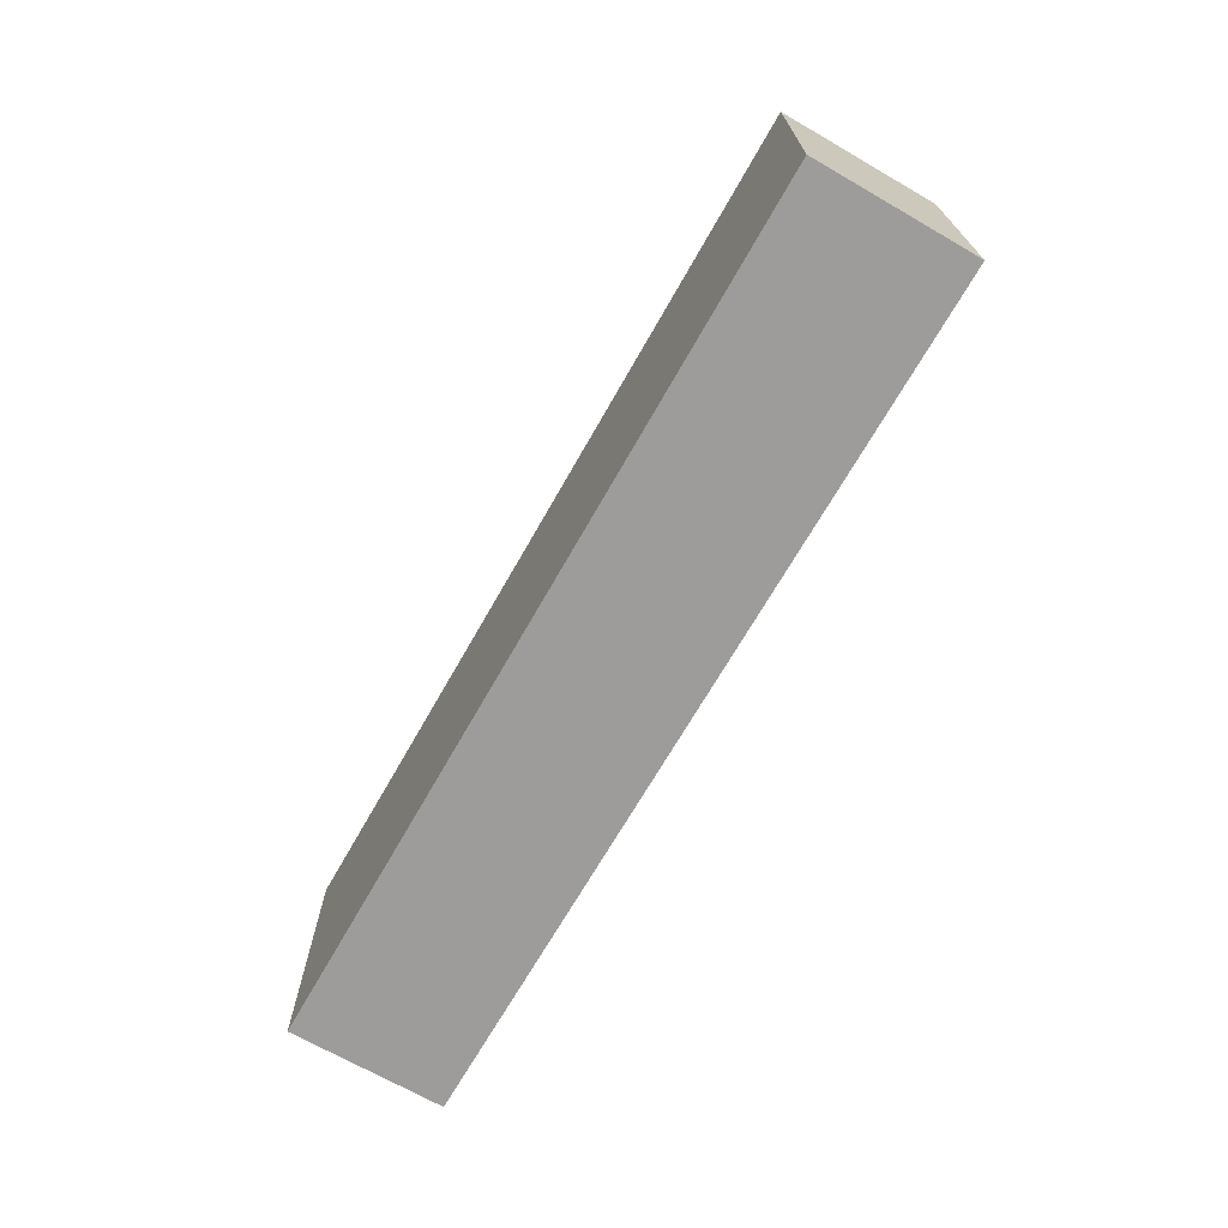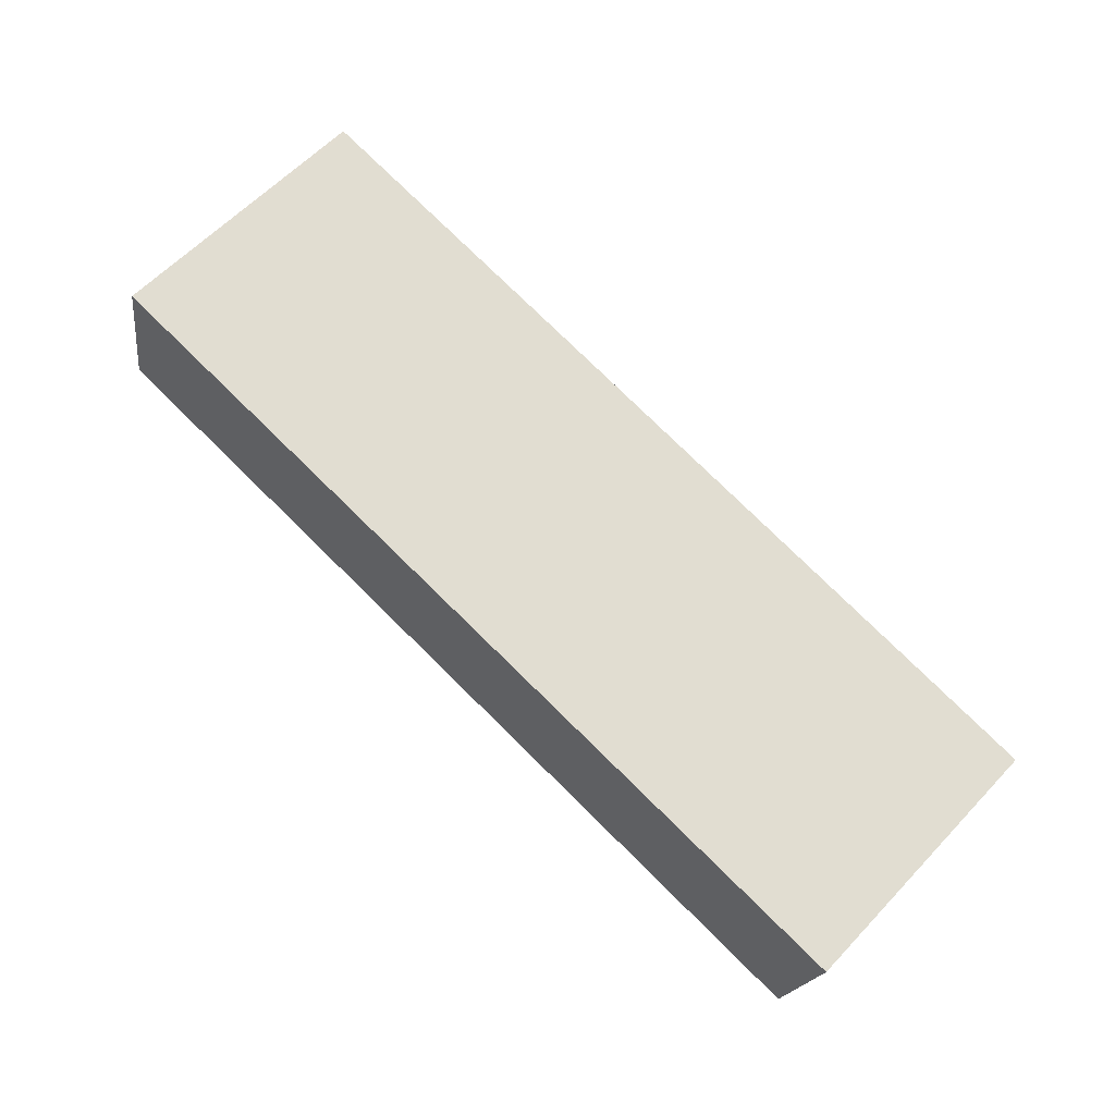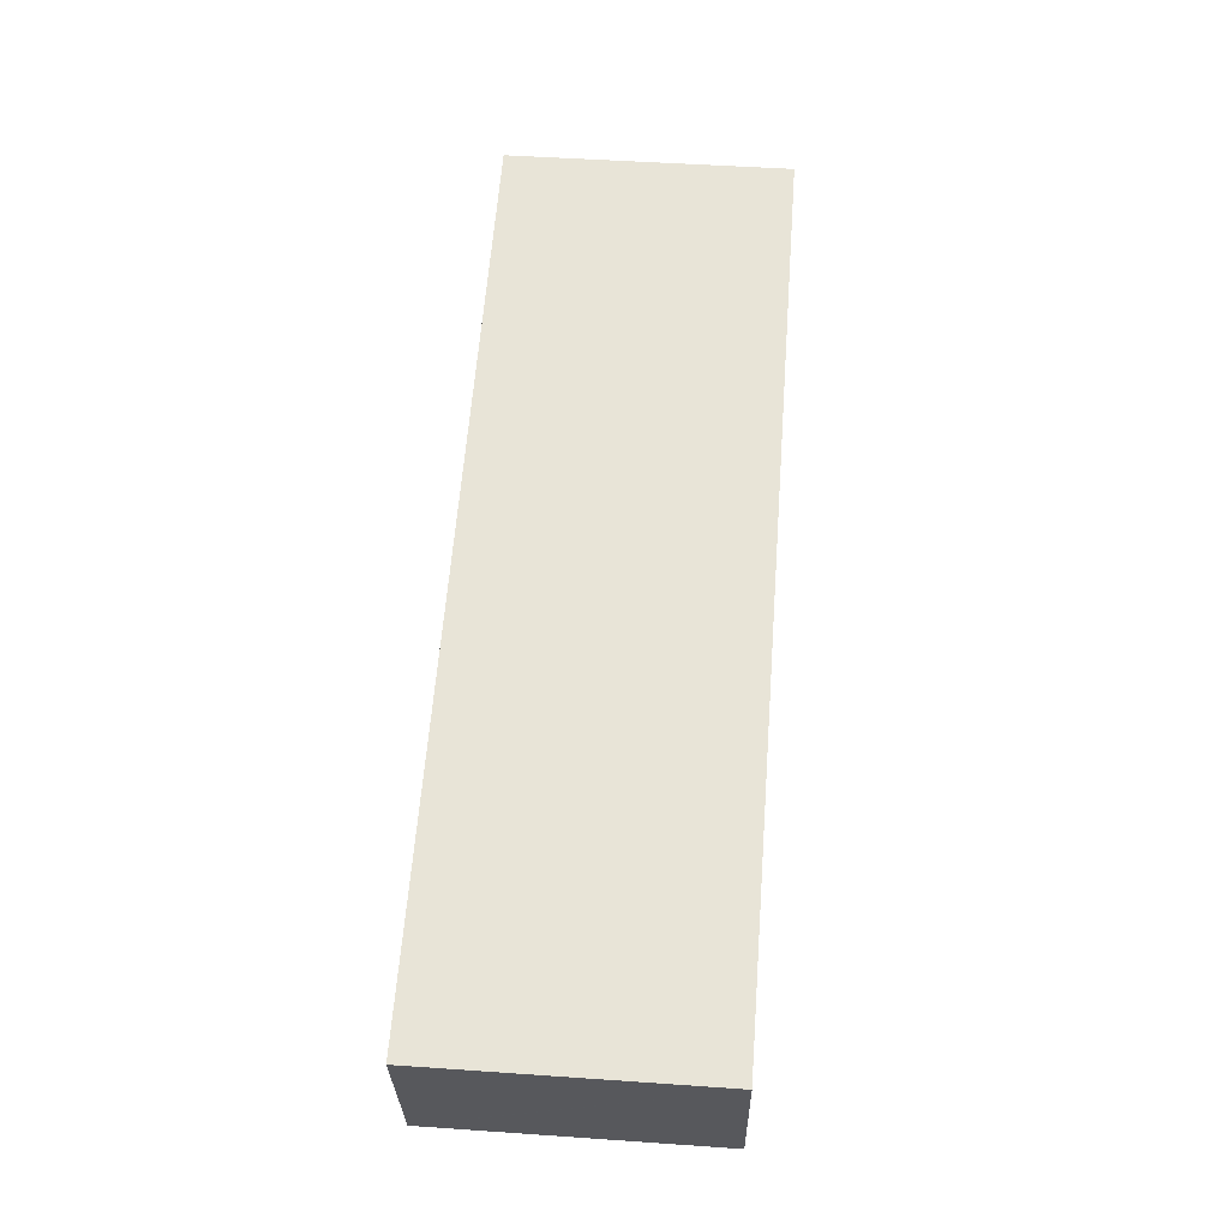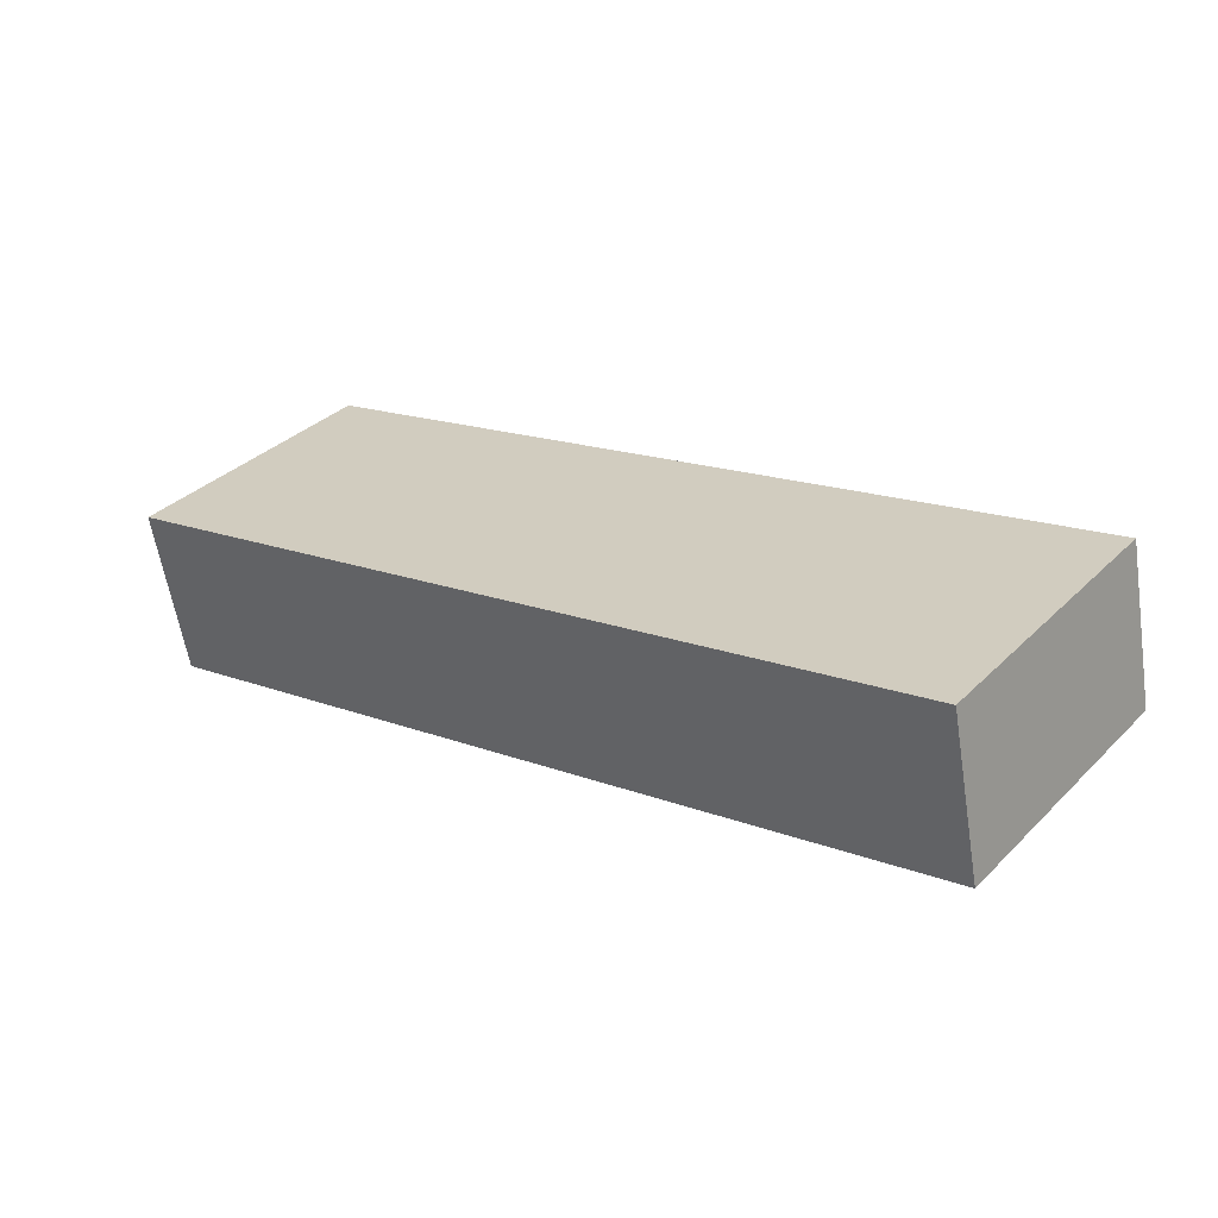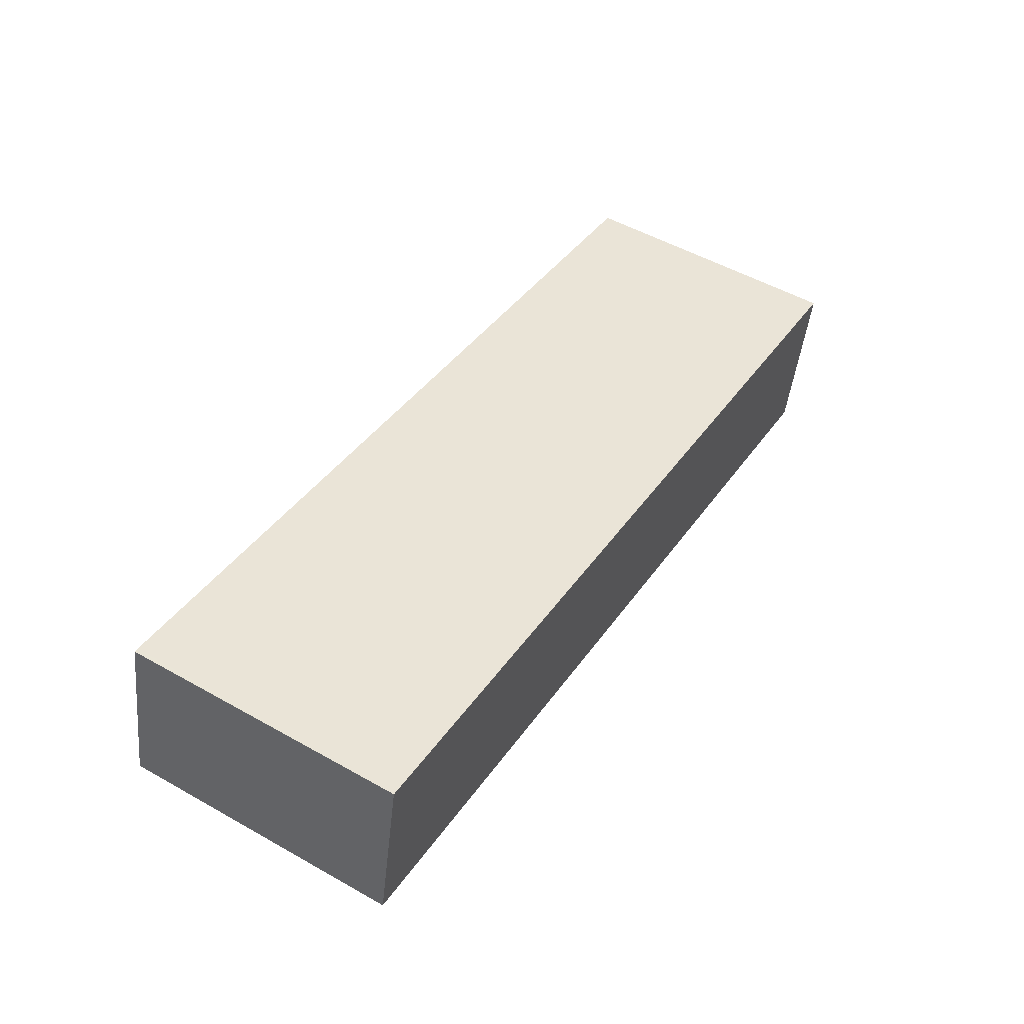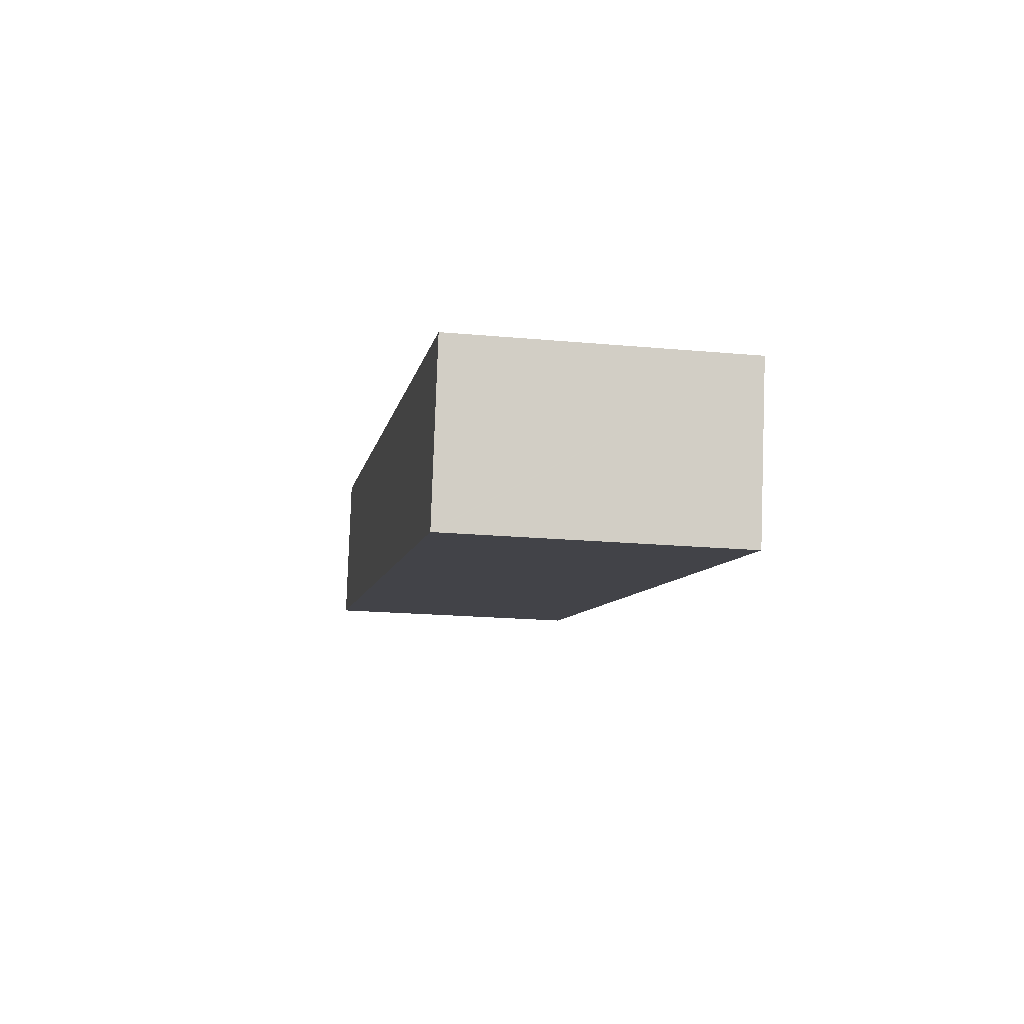
<metadata>
{"format":"obj","ext":"obj","renderer":"f3d","projection":"perspective","resolution":1024,"background":"white","views":[{"elev":-70.2,"azim":72.2,"up":"+Y"},{"elev":61.0,"azim":43.1,"up":"+Z"},{"elev":49.0,"azim":94.4,"up":"+Z"},{"elev":34.7,"azim":-141.9,"up":"+Z"},{"elev":52.6,"azim":-58.8,"up":"+Z"},{"elev":-19.6,"azim":80.3,"up":"+Z"}]}
</metadata>
<code>
v  1.611 13.71 7.696
v  36.8 13.71 -7.993
v  0 13.71 8.394e-16
v  1.836 13.71 7.649
v  44.91 13.71 -1.4
v  43.2 13.71 -9.337
v  43.19 13.71 -9.381
v  44.8 13.71 -1.935
v  43.19 5.744e-16 -9.381
v  43.2 5.717e-16 -9.337
v  44.91 8.573e-17 -1.4
v  44.8 1.185e-16 -1.935
v  36.8 4.894e-16 -7.993
v  0 0 0
v  1.611 -4.712e-16 7.696
v  1.836 -4.684e-16 7.649
g defaultobject
f 1 2 3
f 2 1 4
f 2 4 5
f 2 5 6
f 2 6 7
f 6 5 8
f 6 9 7
f 9 6 8
f 9 8 5
f 9 5 10
f 10 5 11
f 10 11 12
f 9 2 7
f 2 9 3
f 3 9 13
f 3 13 14
f 14 1 3
f 1 14 15
f 15 4 1
f 4 15 5
f 5 15 11
f 11 15 16
f 13 15 14
f 15 13 16
f 16 13 11
f 11 13 10
f 10 13 9
f 11 10 12

</code>
